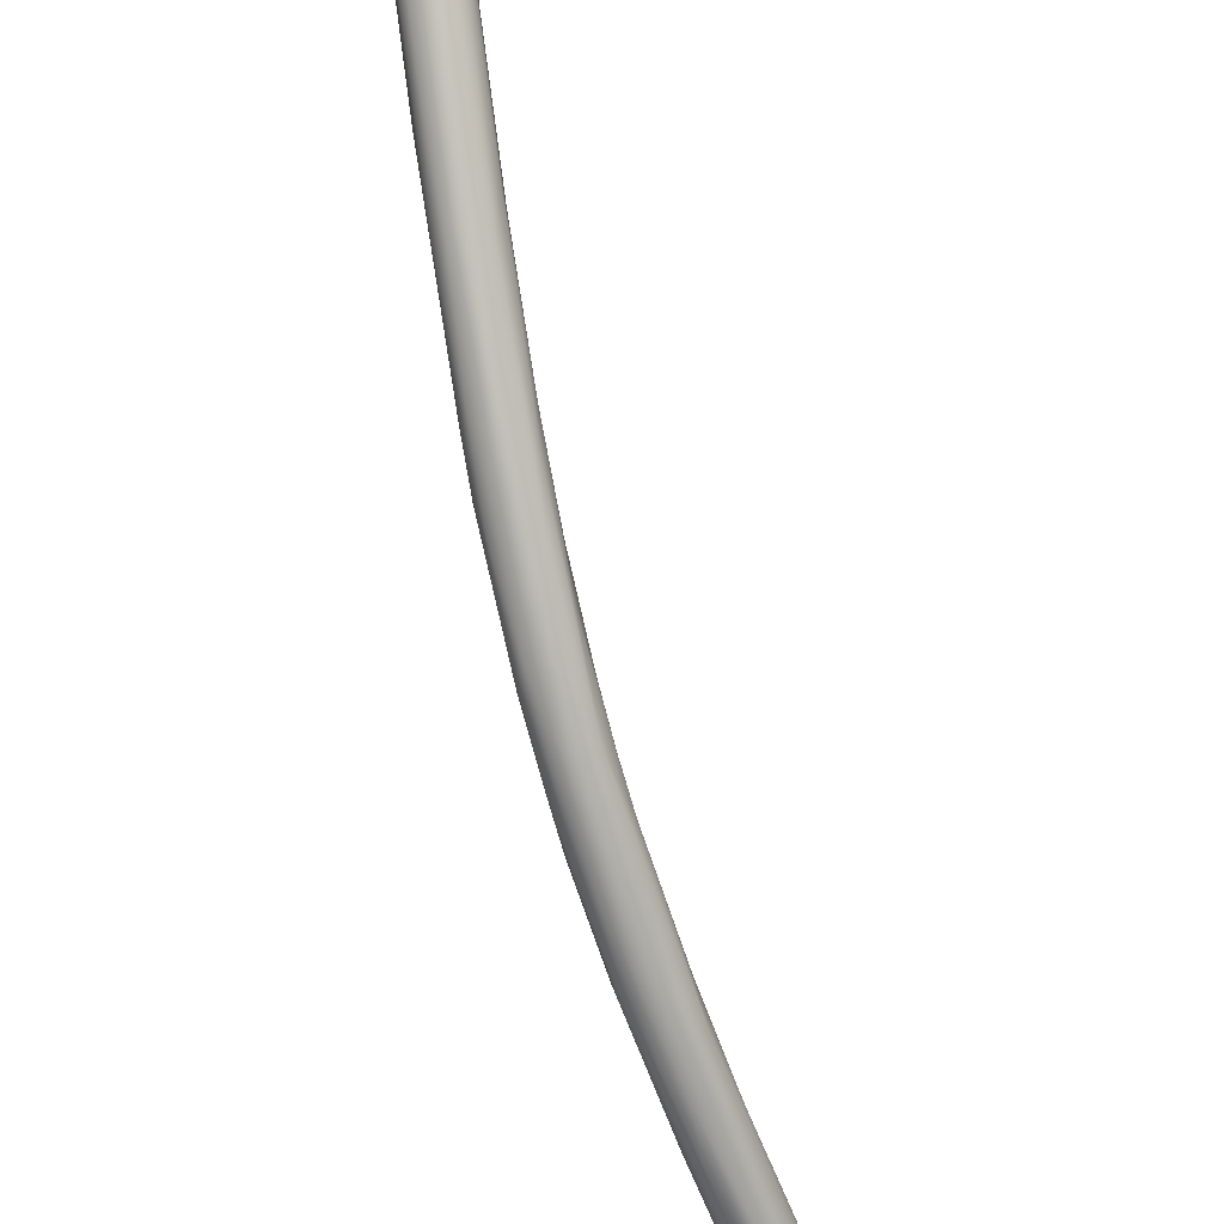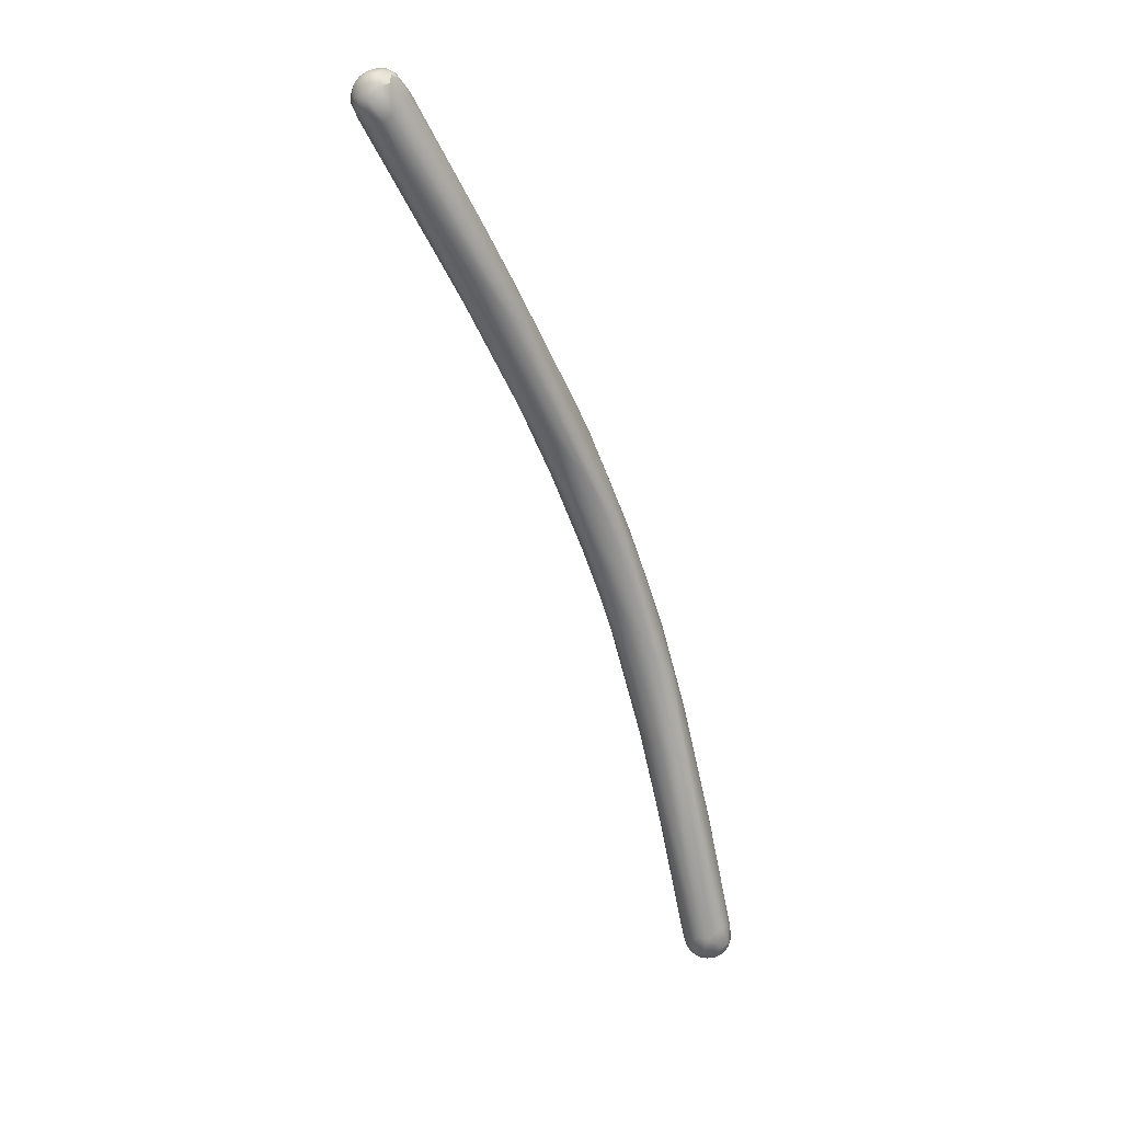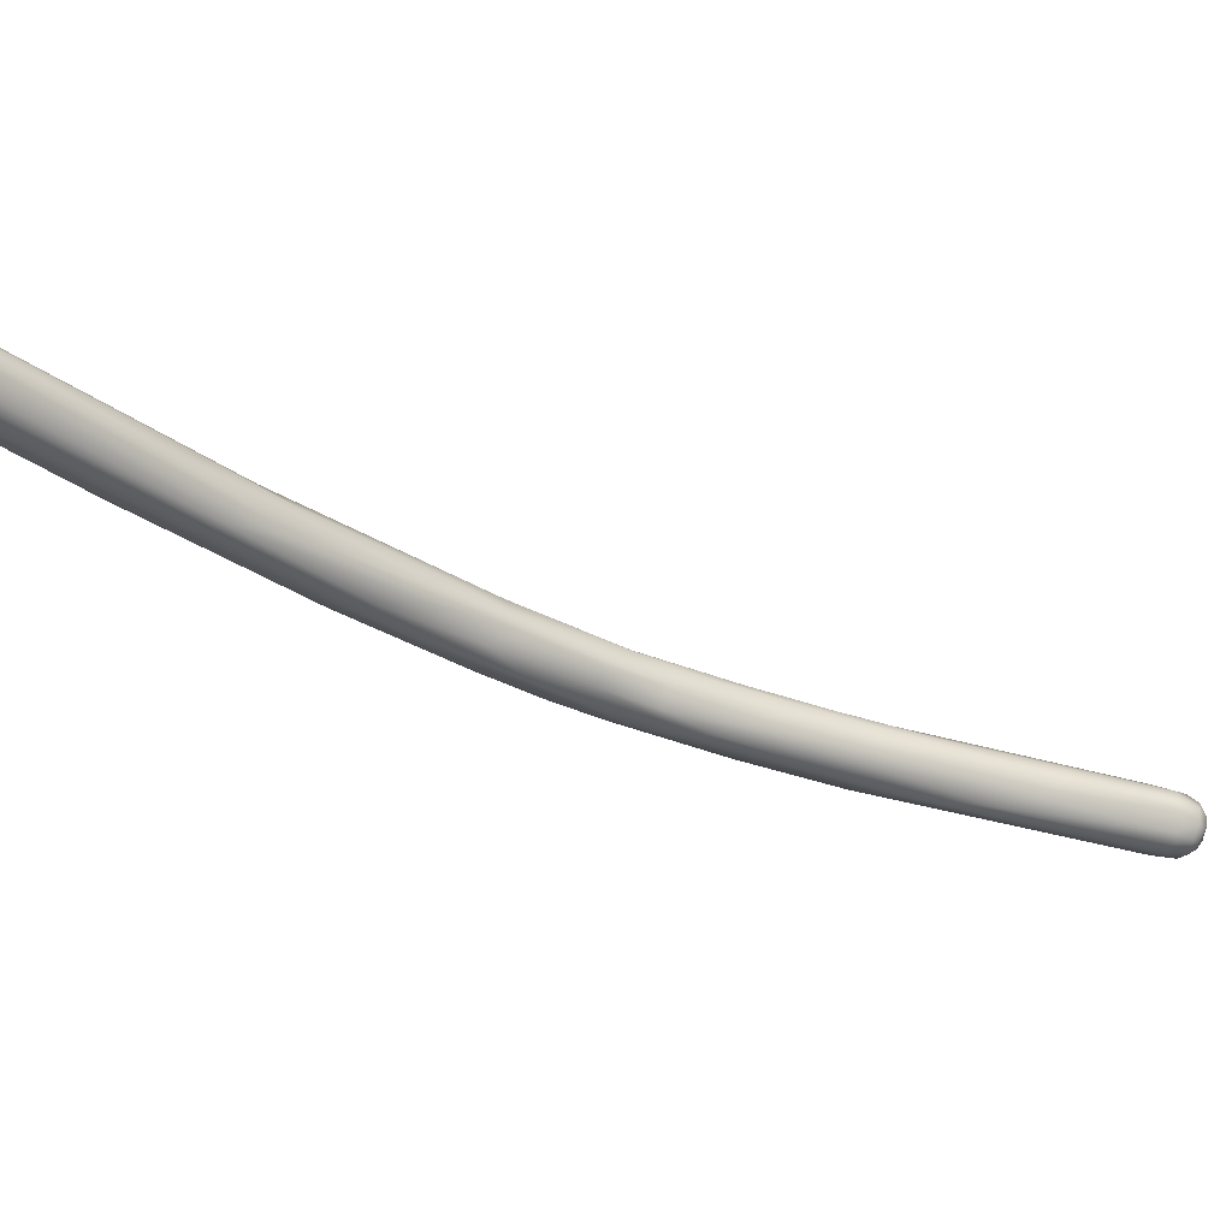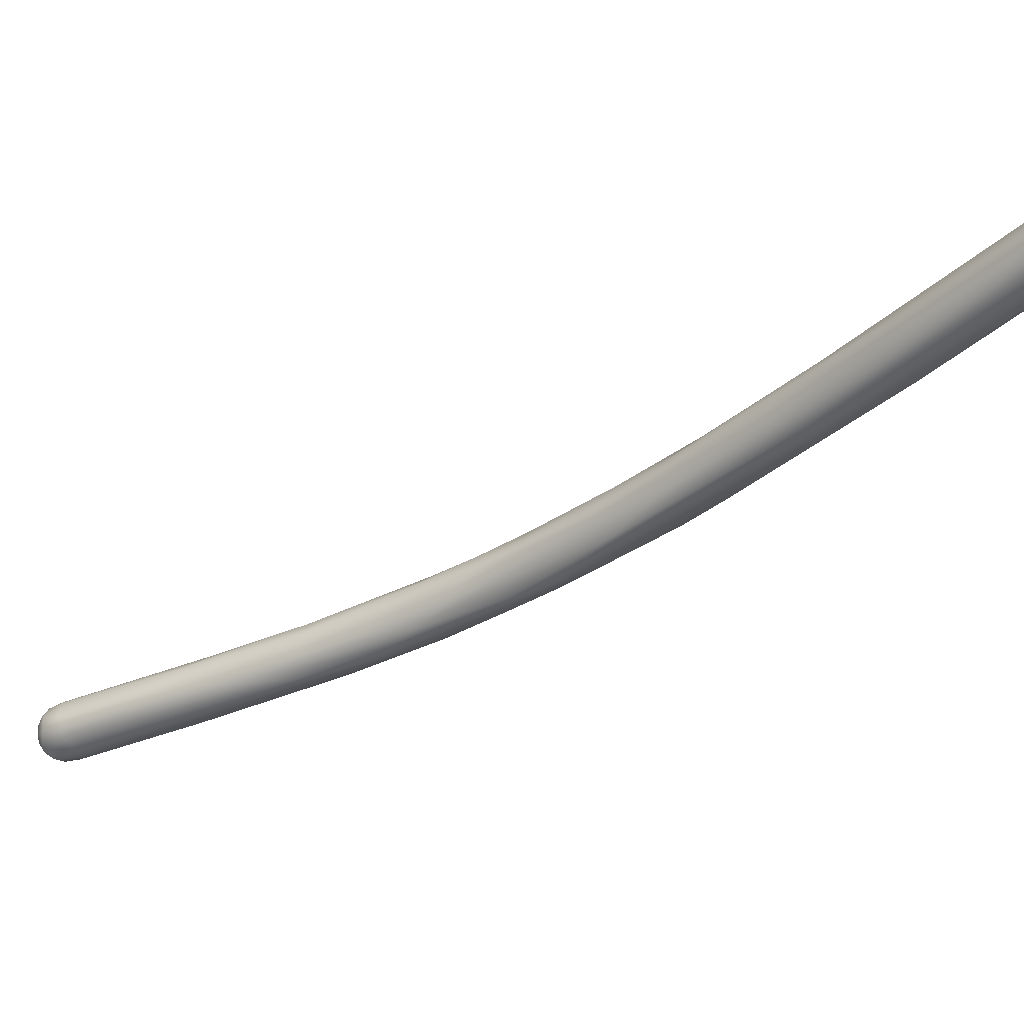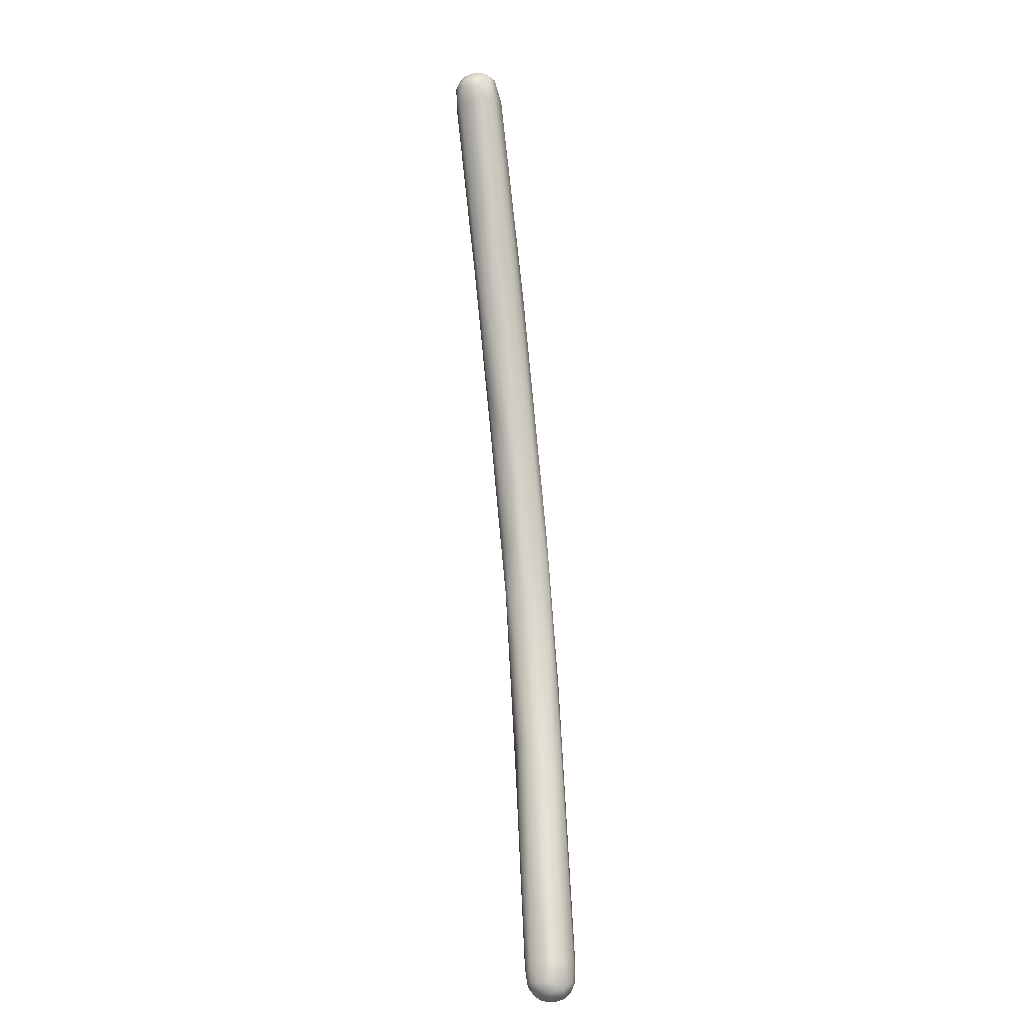
<metadata>
{"format":"obj","ext":"obj","renderer":"f3d","projection":"perspective","resolution":1024,"background":"white","views":[{"elev":-45.4,"azim":29.8,"up":"+Y"},{"elev":-1.4,"azim":-164.3,"up":"+Z"},{"elev":38.5,"azim":90.6,"up":"+Y"},{"elev":78.2,"azim":-97.1,"up":"+Y"},{"elev":-47.8,"azim":168.8,"up":"+Z"}]}
</metadata>
<code>
v 239.1 -146.7 740.2
v 239 -146.6 739.8
v 238.7 -147.9 736.9
v 238.7 -148 736.5
v 238.8 -148.1 737
v 238.8 -148.1 736.2
v 238.9 -148.3 736.5
v 239.1 -148.2 737
v 239 -148.3 736.2
v 238.6 -147.7 736.8
v 238.6 -147.5 736.9
v 238.6 -147.8 736.4
v 238.6 -147.6 736.3
v 238.8 -147.2 736.8
v 238.7 -147.9 736.2
v 238.7 -147.7 736.1
v 238.8 -147.4 736.2
v 238.9 -148 736
v 239 -148.1 736
v 238.9 -147.8 736
v 238.9 -147.6 735.9
v 239 -147.9 735.9
v 239 -147.8 735.9
v 239 -147.4 735.9
v 240.2 -142.9 747.7
v 240.2 -143.6 747.2
v 239.9 -144 746.1
v 240 -144.5 745.7
v 239.7 -144.3 744.8
v 240.1 -143.4 745.4
v 239.9 -143.9 744.9
v 239.8 -145.6 743.8
v 239.5 -145.2 743.7
v 239.5 -145.6 743.3
v 239.5 -145 742.5
v 239.9 -144.5 743
v 240 -144.6 742.6
v 239.7 -146.4 742.2
v 240 -146.7 741.5
v 239.7 -145.3 741.1
v 239.5 -147.1 740.2
v 239.4 -146.8 740.7
v 239.8 -146.1 739
v 239.3 -148.3 736.9
v 239.2 -148.4 736.3
v 239.5 -148.4 736.8
v 239.4 -148.4 736.5
v 239.7 -148.2 737.2
v 239.6 -148.4 736.6
v 239.6 -148.4 736.3
v 239.7 -148.3 736.2
v 239.9 -148.1 737
v 239.8 -148.3 736.4
v 240 -148 736.2
v 239.1 -147 736.5
v 239.4 -146.9 736.5
v 239.4 -147.2 736
v 239.7 -147 736.4
v 239.7 -147.3 736
v 239.2 -148.3 736.1
v 239.2 -148 735.9
v 239.4 -148.3 736.1
v 239.4 -148.2 736
v 239.6 -148.2 736
v 239.6 -148 735.9
v 239.8 -148 736
v 239.1 -147.6 735.8
v 239.1 -147.8 735.8
v 239.3 -147.5 735.8
v 239.3 -147.8 735.8
v 239.5 -147.6 735.8
v 239.8 -147.8 736
v 239.8 -147.5 736
v 240.9 -141 750.5
v 240.9 -141.5 750.4
v 240.5 -142.5 748.9
v 240.7 -142.6 749
v 241 -142.5 749.5
v 240.5 -141.9 748.7
v 240.5 -143.7 747.5
v 241 -143.6 747.9
v 240.4 -142.3 747.7
v 240.8 -142.1 747.5
v 240.6 -142.8 746.4
v 240.3 -144.9 745.5
v 240.8 -144.8 745.6
v 240.7 -143.7 744.7
v 240.3 -145.5 744.3
v 240.2 -143.9 744.2
v 240.6 -145.7 743.3
v 240.8 -144.9 742.9
v 240.5 -144.7 742.7
v 240.7 -145.8 742
v 240.5 -146.2 740.4
v 240.3 -146.2 739.5
v 240 -148 736.7
v 240.1 -147.7 736.7
v 240.1 -147.6 736.5
v 240 -147.4 736.5
v 240 -147.8 736.2
v 240 -147.6 736.2
v 241.9 -139.7 753.1
v 241.5 -139.4 752.6
v 241.5 -140 752.4
v 241.8 -140.6 752.1
v 241.2 -140.4 751.6
v 241.3 -141 751.3
v 241.8 -139.5 751.2
v 241.6 -141.8 750.6
v 241.9 -141.6 750.6
v 241.1 -140.5 750
v 241.6 -140.5 749.9
v 241.5 -142.5 749.5
v 241.7 -142.5 749.3
v 241.4 -143.3 748.2
v 241.8 -142.1 748.3
v 241.3 -141.9 747.9
v 241.6 -141.9 748.1
v 241.6 -143.3 747.6
v 241.6 -143 747.1
v 241.2 -142.6 746.9
v 241.5 -142.9 747.1
v 241.4 -143.7 746
v 241.2 -143.6 745.5
v 242.7 -135.9 756.5
v 242.4 -137.5 755.3
v 242.2 -137.1 754.8
v 242.7 -137.9 755.1
v 242.3 -137 754.3
v 242.5 -137.4 753.6
v 242.6 -139.6 753.2
v 242.2 -140.1 752.7
v 242.7 -140.1 751.8
v 242.5 -139.6 751.3
v 242.2 -139.4 751.3
v 242.3 -141.2 750.8
v 242.3 -140.7 750.3
v 242.1 -141.7 749.6
v 241.9 -140.8 749.6
v 243.3 -136.1 757
v 243.1 -137.7 755.4
v 242.9 -136 755.1
v 243.5 -137.8 754.8
v 243.2 -137.5 753.7
v 242.8 -137.5 753.5
v 242.9 -139.3 752.3
v 244.2 -132.9 760
v 244.3 -133.3 759.8
v 244 -132.7 759.8
v 244.1 -132.7 760
v 244.1 -132.4 759.8
v 243.9 -133.4 759.5
v 243.8 -133.1 759.5
v 243.8 -132.8 759.2
v 244.1 -132.3 759.6
v 244.1 -132.5 758.9
v 243.8 -135.6 757.6
v 243.8 -136.3 756.7
v 244.1 -134.8 756.4
v 243.8 -136.8 755.2
v 243.5 -135.6 755.5
v 243.7 -136.9 754.7
v 244.5 -133 760.1
v 244.6 -133.2 760
v 244.5 -133.5 759.7
v 244.7 -132.9 760.1
v 244.8 -133.2 759.9
v 244.9 -132.9 760
v 245 -133.1 759.8
v 244.3 -132.7 760
v 244.3 -132.5 760
v 244.4 -132.2 759.8
v 244.5 -132.7 760.1
v 244.6 -132.3 759.9
v 244.6 -132.2 759.8
v 244.7 -132.5 760
v 244.8 -132.7 760
v 244.8 -132.3 759.8
v 244.8 -132.2 759.6
v 245 -132.8 759.9
v 245 -132.5 759.9
v 245.1 -132.4 759.7
v 244.8 -133.5 759.6
v 245 -133.5 759.4
v 244.3 -132.1 759.4
v 244.3 -132.5 758.7
v 244.5 -132.1 759.5
v 244.6 -132.2 758.9
v 244.8 -132.1 759.4
v 244.8 -132.3 758.9
v 245 -132.2 759.2
v 244.6 -132.1 759.1
v 244.6 -132.5 758.6
v 244.8 -132.6 758.6
v 245.2 -132.9 759.6
v 245.2 -133.3 759.1
v 245.2 -132.6 759.6
v 245.1 -132.3 759.5
v 245.1 -132.4 759.3
v 245.1 -132.4 759.1
v 245.3 -132.7 759.4
v 245.2 -132.5 759.4
v 245.2 -133 759
v 245.2 -132.6 759.2
v 245.1 -132.8 758.8
v 244 -132.7 759.8
v 244.1 -132.4 759.8
v 244.1 -132.3 759.6
g grp1
f 33 2 1
f 33 29 2
f 5 42 1
f 5 1 3
f 8 42 5
f 8 5 7
f 2 29 11
f 1 10 3
f 5 3 4
f 3 10 4
f 4 10 12
f 12 6 4
f 4 7 5
f 15 6 12
f 18 6 15
f 4 6 7
f 44 8 7
f 7 6 9
f 9 6 19
f 6 18 19
f 7 45 44
f 45 7 9
f 9 60 45
f 29 14 11
f 1 2 10
f 2 11 10
f 11 13 12
f 11 14 13
f 10 11 12
f 14 17 13
f 14 55 17
f 16 15 12
f 12 13 16
f 17 16 13
f 20 15 16
f 16 17 21
f 24 17 55
f 21 17 24
f 19 18 22
f 9 19 60
f 60 19 61
f 61 19 22
f 61 22 68
f 18 15 20
f 20 16 21
f 20 22 18
f 22 20 23
f 20 21 23
f 21 24 67
f 22 23 68
f 21 67 23
f 23 67 68
f 74 79 25
f 26 25 27
f 25 29 27
f 82 31 79
f 26 27 28
f 29 25 79
f 28 27 33
f 27 29 33
f 85 28 32
f 31 29 79
f 85 32 88
f 32 28 34
f 30 89 36
f 37 36 89
f 42 32 34
f 32 42 38
f 88 32 38
f 88 38 39
f 33 34 28
f 33 1 34
f 29 35 14
f 31 35 29
f 30 36 31
f 34 1 42
f 35 31 40
f 40 31 36
f 37 40 36
f 41 38 42
f 39 38 41
f 55 14 35
f 35 40 55
f 92 43 37
f 41 42 8
f 48 90 39
f 37 43 40
f 41 8 44
f 39 41 44
f 52 90 48
f 90 52 93
f 56 55 40
f 43 56 40
f 43 58 56
f 39 44 46
f 43 95 58
f 44 45 47
f 60 62 45
f 48 39 46
f 47 46 44
f 62 47 45
f 48 46 49
f 49 46 47
f 50 49 47
f 50 47 62
f 62 51 50
f 64 51 62
f 49 52 48
f 52 49 53
f 50 53 49
f 50 51 53
f 51 66 54
f 96 93 52
f 53 96 52
f 54 96 53
f 54 53 51
f 96 54 97
f 54 72 100
f 72 54 66
f 55 56 57
f 57 24 55
f 58 57 56
f 58 59 57
f 99 59 58
f 95 99 58
f 101 59 99
f 101 100 72
f 101 73 59
f 63 62 60
f 63 60 61
f 61 68 70
f 64 62 63
f 64 63 65
f 63 61 65
f 65 66 64
f 66 51 64
f 72 66 65
f 24 69 67
f 67 70 68
f 70 67 69
f 24 57 69
f 65 70 71
f 69 71 70
f 71 69 57
f 70 65 61
f 71 57 59
f 72 71 73
f 73 71 59
f 71 72 65
f 73 101 72
f 103 74 106
f 103 127 74
f 105 107 78
f 127 79 74
f 75 104 106
f 106 74 75
f 75 107 104
f 79 111 82
f 76 75 74
f 77 75 76
f 78 107 77
f 107 75 77
f 83 82 111
f 26 76 25
f 77 76 26
f 80 78 77
f 81 78 80
f 113 78 81
f 113 81 115
f 25 76 74
f 77 26 80
f 81 80 85
f 85 86 81
f 115 81 86
f 28 80 26
f 119 115 86
f 31 82 30
f 82 83 30
f 30 83 84
f 117 84 83
f 85 80 28
f 90 119 86
f 84 89 30
f 117 121 84
f 84 121 89
f 124 87 121
f 86 85 88
f 93 119 90
f 121 87 89
f 88 39 90
f 86 88 90
f 87 37 89
f 92 37 87
f 92 87 124
f 91 92 124
f 91 93 94
f 95 92 91
f 94 95 91
f 92 95 43
f 95 94 99
f 93 96 97
f 97 54 100
f 98 99 94
f 97 100 98
f 98 100 101
f 101 99 98
f 94 93 97
f 98 94 97
f 104 126 103
f 126 104 102
f 102 107 105
f 106 104 103
f 107 102 104
f 109 110 132
f 132 110 131
f 127 129 79
f 111 79 129
f 109 105 78
f 109 113 110
f 108 112 111
f 135 139 112
f 135 112 108
f 113 109 78
f 114 110 113
f 136 110 114
f 139 117 112
f 111 112 83
f 112 117 83
f 139 118 117
f 115 114 113
f 119 114 115
f 119 136 114
f 119 120 138
f 120 116 138
f 118 121 117
f 122 121 118
f 122 118 116
f 120 122 116
f 120 123 122
f 119 123 120
f 123 124 122
f 124 121 122
f 123 91 124
f 119 93 123
f 123 93 91
f 128 140 126
f 126 125 103
f 102 128 126
f 129 142 130
f 128 102 132
f 128 132 141
f 131 158 141
f 125 127 103
f 142 161 130
f 161 145 130
f 102 105 132
f 143 158 131
f 129 130 111
f 145 135 130
f 132 105 109
f 132 131 141
f 136 143 131
f 143 136 133
f 133 138 146
f 130 108 111
f 135 108 130
f 137 134 146
f 110 136 131
f 134 139 135
f 134 137 139
f 146 138 137
f 136 119 133
f 133 119 138
f 118 139 137
f 118 137 116
f 116 137 138
f 126 140 152
f 140 128 157
f 128 141 157
f 143 184 158
f 186 161 142
f 161 144 145
f 144 161 159
f 144 135 145
f 134 162 146
f 162 134 144
f 160 146 162
f 143 133 160
f 135 144 134
f 160 133 146
f 153 152 147
f 150 153 147
f 147 170 150
f 152 148 147
f 170 147 163
f 147 148 163
f 163 148 164
f 164 148 165
f 153 149 154
f 149 151 154
f 150 207 206
f 153 150 206
f 154 151 155
f 207 150 171
f 170 171 150
f 153 125 126
f 126 152 153
f 148 152 140
f 148 140 165
f 153 154 125
f 154 127 125
f 129 127 154
f 155 156 154
f 129 154 156
f 129 156 142
f 156 155 185
f 156 186 142
f 165 140 157
f 183 165 157
f 141 158 157
f 157 158 183
f 184 183 158
f 193 159 161
f 193 161 186
f 162 159 194
f 144 159 162
f 163 164 166
f 166 173 163
f 163 173 170
f 164 165 167
f 164 167 166
f 173 166 177
f 183 167 165
f 166 167 168
f 168 177 166
f 168 167 169
f 167 183 169
f 177 168 180
f 168 169 180
f 184 169 183
f 172 207 171
f 208 207 172
f 172 185 208
f 173 171 170
f 172 171 174
f 174 175 172
f 172 187 185
f 176 171 173
f 172 175 187
f 177 176 173
f 174 171 176
f 175 179 187
f 187 179 189
f 177 181 176
f 176 178 174
f 178 175 174
f 179 175 178
f 181 178 176
f 182 179 178
f 182 198 179
f 180 181 177
f 182 178 181
f 181 197 182
f 197 198 182
f 184 143 196
f 196 143 160
f 192 186 156
f 185 187 192
f 188 186 192
f 192 187 189
f 193 186 188
f 190 188 192
f 193 188 190
f 198 189 179
f 192 191 190
f 190 194 193
f 191 189 198
f 189 191 192
f 199 200 191
f 191 200 190
f 156 185 192
f 194 159 193
f 197 180 195
f 197 181 180
f 195 201 197
f 195 169 184
f 169 195 180
f 184 196 195
f 201 202 197
f 198 197 202
f 202 199 198
f 198 199 191
f 205 200 204
f 205 194 200
f 194 190 200
f 195 196 201
f 199 202 204
f 201 196 203
f 201 203 202
f 202 203 204
f 196 160 203
f 204 200 199
f 203 160 162
f 203 162 205
f 205 204 203
f 205 162 194

</code>
